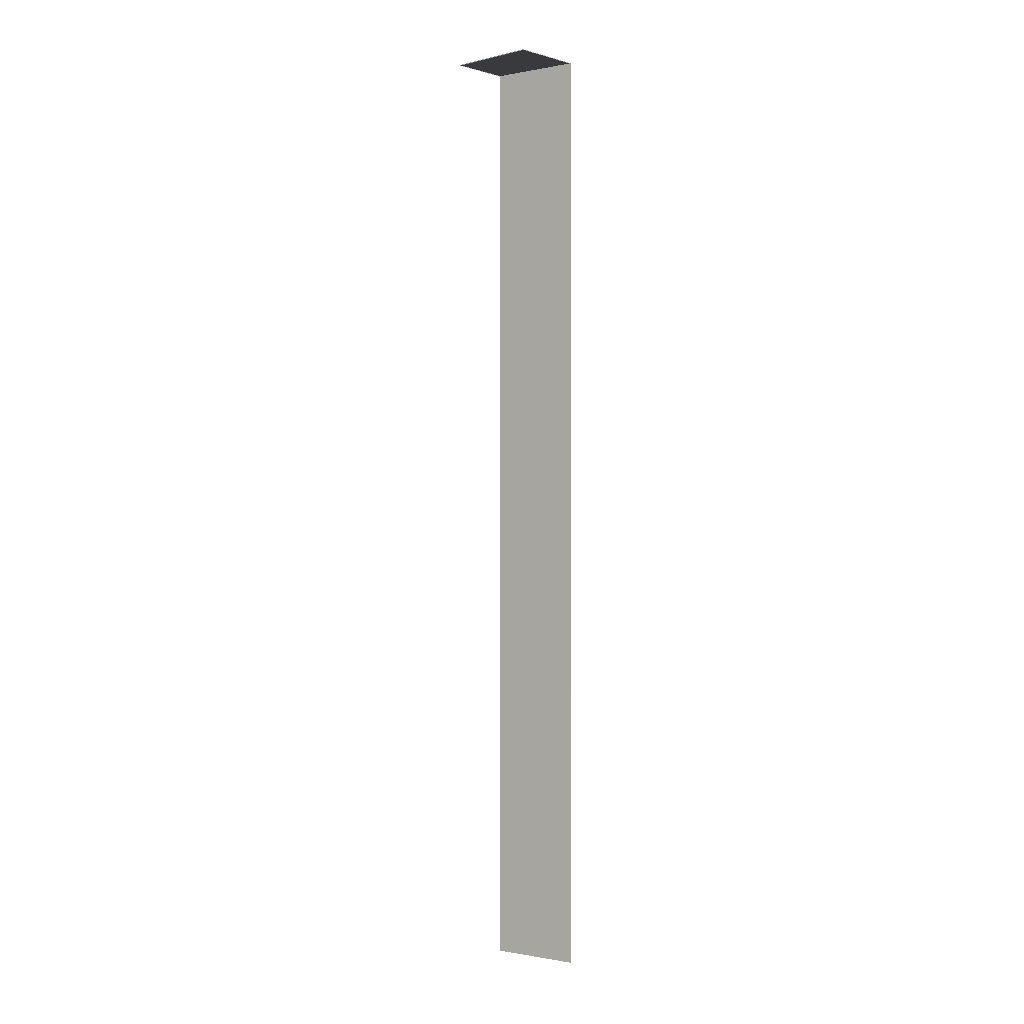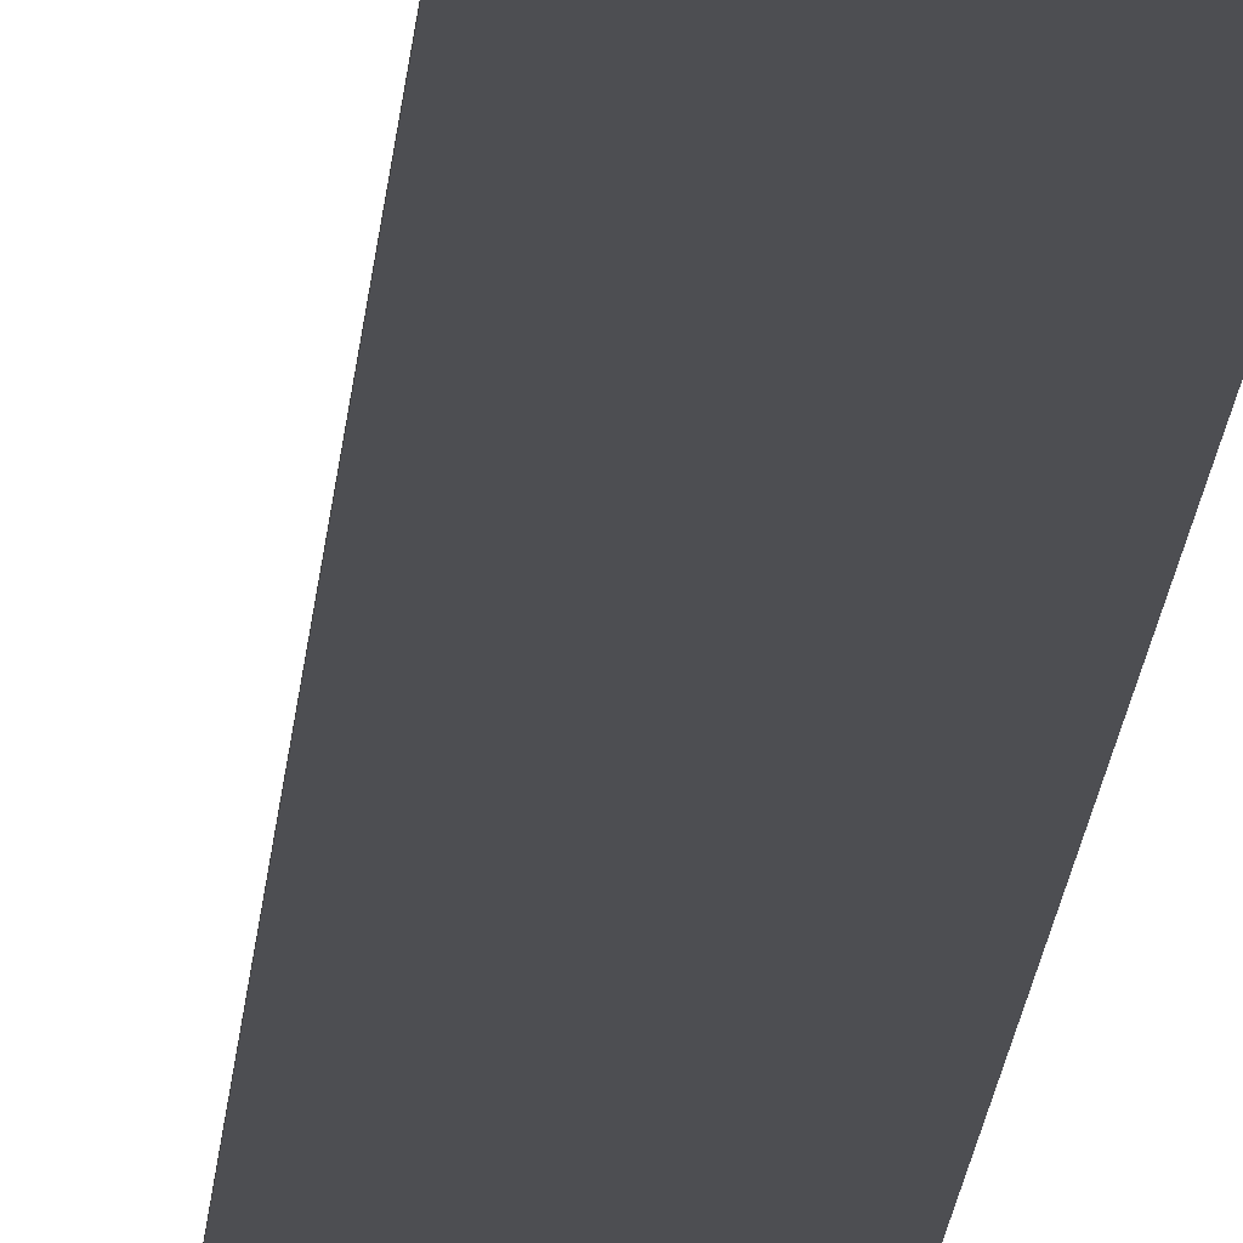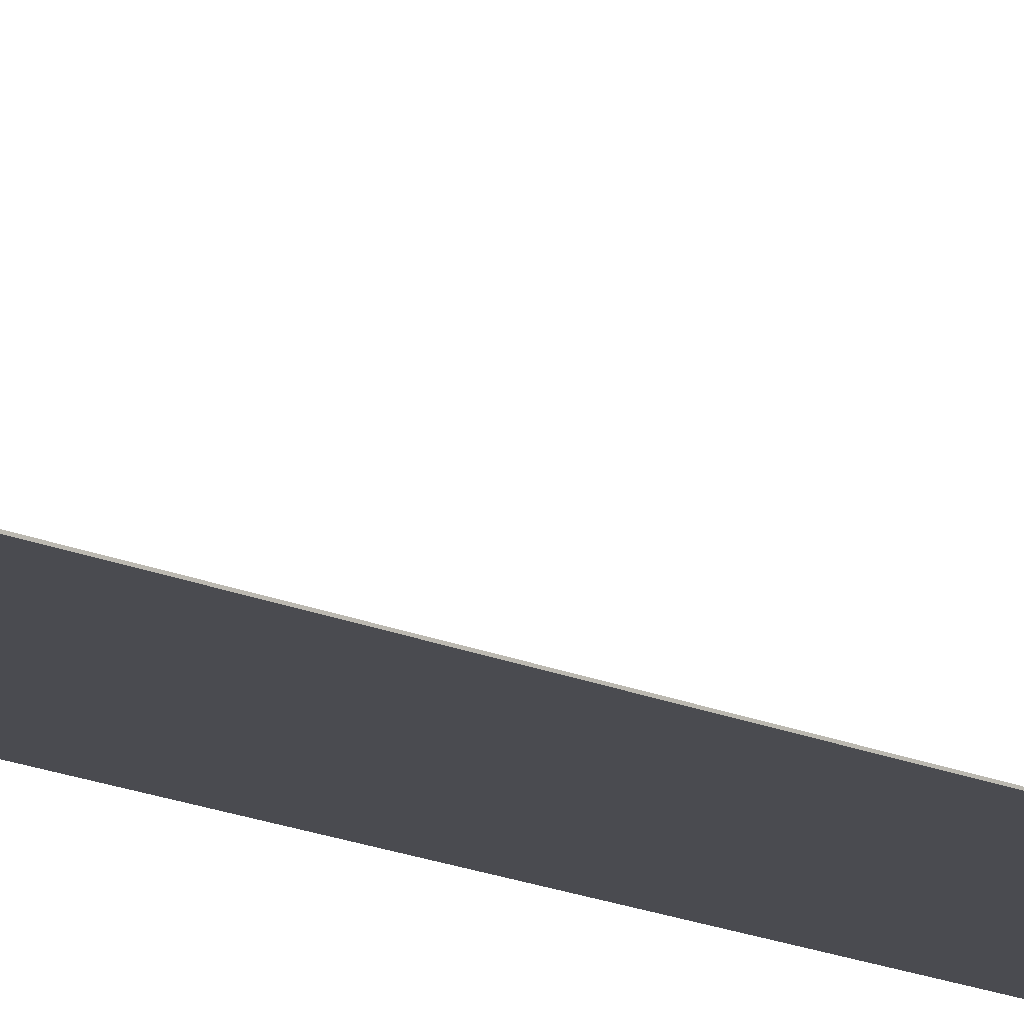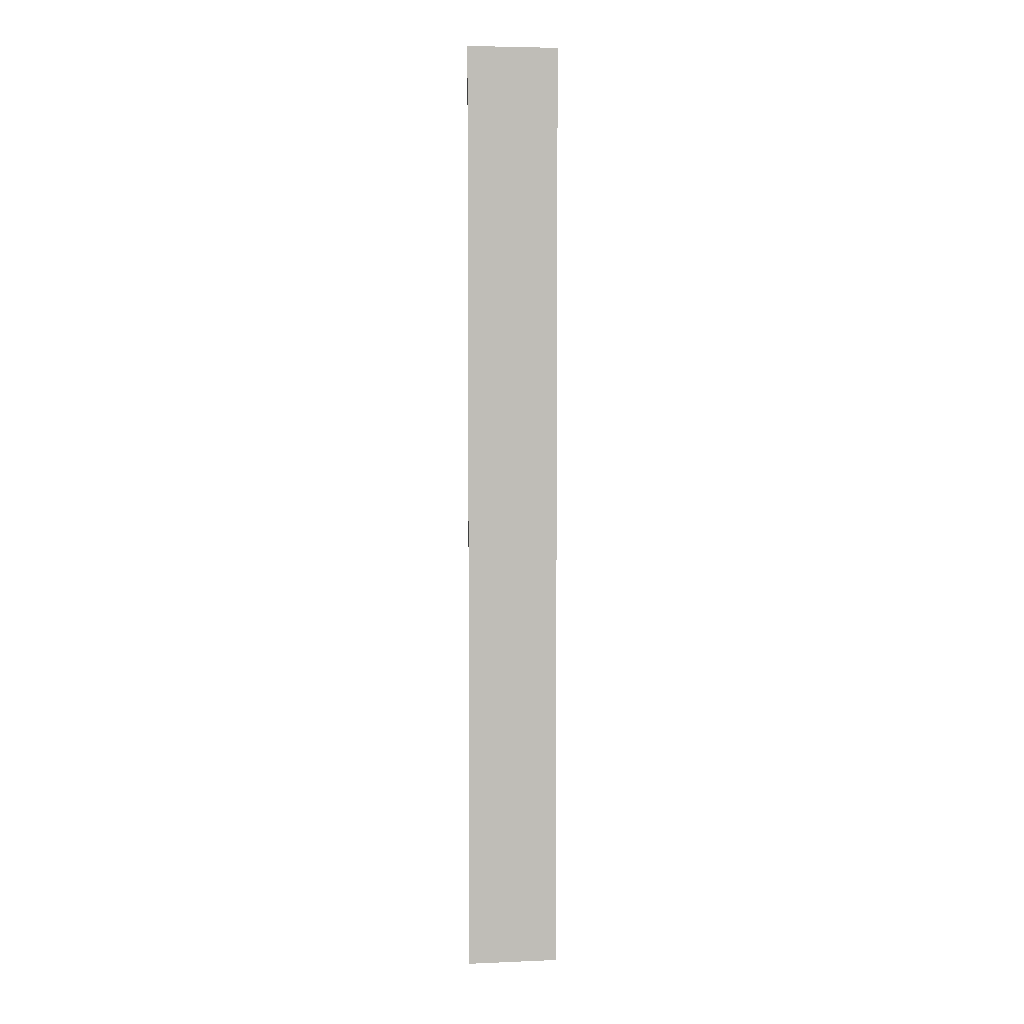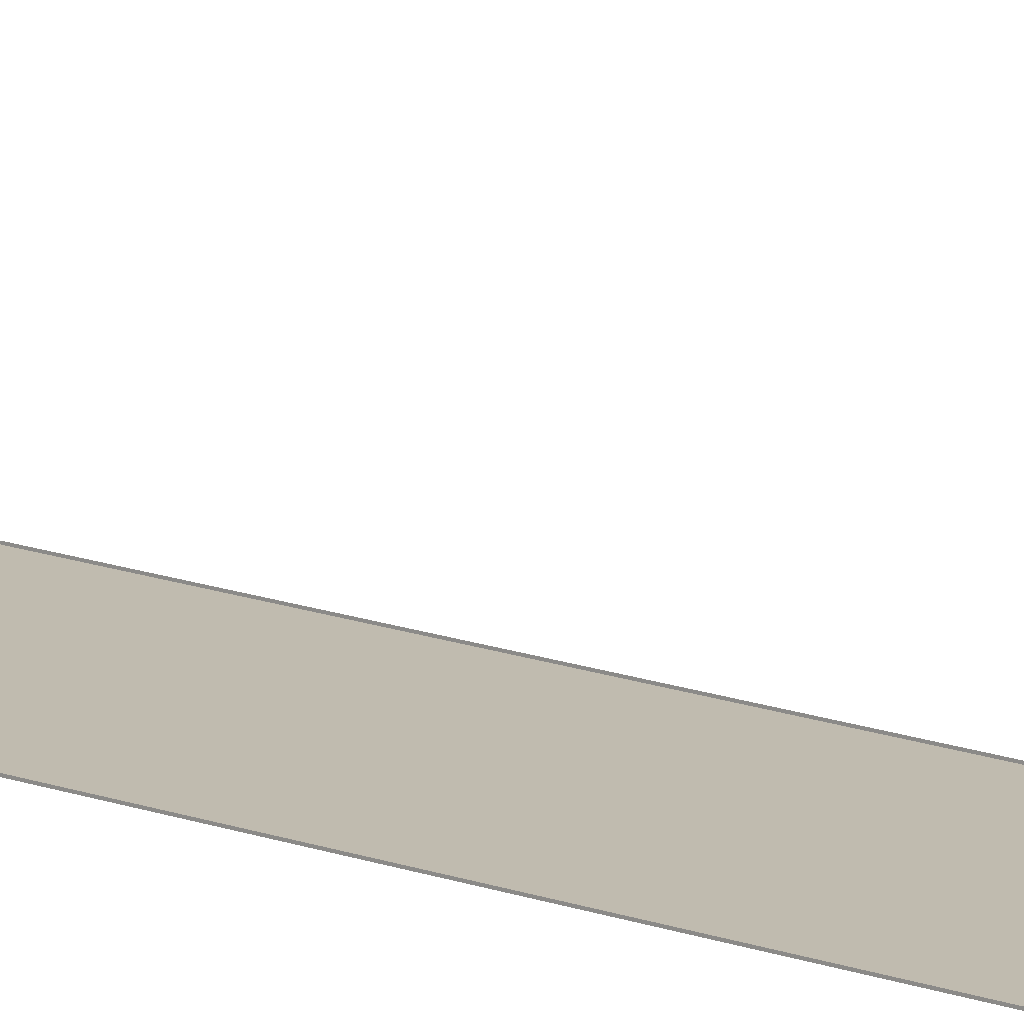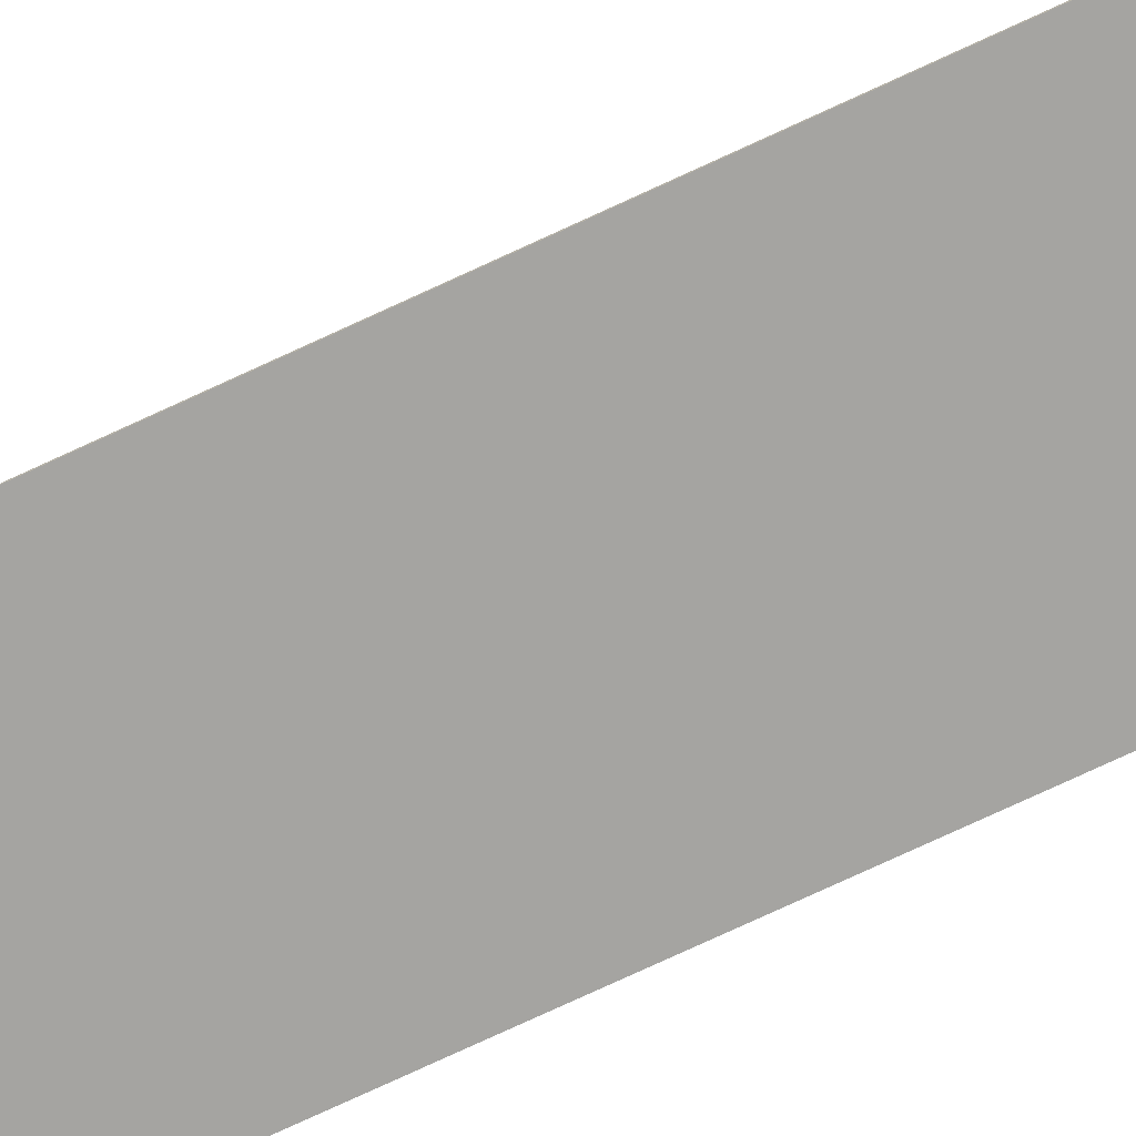
<metadata>
{"format":"obj","ext":"obj","renderer":"f3d","projection":"perspective","resolution":1024,"background":"white","views":[{"elev":-0.5,"azim":-144.6,"up":"+Z"},{"elev":-17.1,"azim":176.0,"up":"+Y"},{"elev":-14.4,"azim":43.4,"up":"+Y"},{"elev":5.2,"azim":-7.3,"up":"+Z"},{"elev":16.1,"azim":-53.2,"up":"+Y"},{"elev":-73.3,"azim":-64.9,"up":"+Y"}]}
</metadata>
<code>
o group_3/ID182#ID182
v 0.05108 -0.5425 0.4017
v 0.05108 -0.5419 0.4022
v 0.05108 -0.5425 0.4022
v 0.05108 -0.5419 0.4017
v 0.05108 -0.5419 0.4017
v 0.05108 -0.5425 0.4017
v 0.05108 -0.5419 0.4022
v 0.05108 -0.5425 0.4022
v 0.05108 -0.5419 0.4017
v 0.05813 -0.488 0.4022
v 0.05108 -0.5419 0.4022
v 0.05813 -0.488 0.4017
v 0.05813 -0.488 0.4017
v 0.05108 -0.5419 0.4017
v 0.05813 -0.488 0.4022
v 0.05108 -0.5419 0.4022
v -0.02144 -0.4776 0.4022
v 0.05108 -0.5419 0.4022
v 0.05813 -0.488 0.4022
v 0.05108 -0.5425 0.4022
v -0.000894 -0.5425 0.4022
v -0.02985 -0.5425 0.4022
v -0.02985 -0.5419 0.4022
v -0.02985 -0.5419 0.4022
v -0.02144 -0.4776 0.4022
v -0.02985 -0.5425 0.4022
v -0.000894 -0.5425 0.4022
v 0.05108 -0.5425 0.4022
v 0.05108 -0.5419 0.4022
v 0.05813 -0.488 0.4022
v -0.02985 -0.5425 0.4022
v 0.05108 -0.5425 0.4022
v -0.000894 -0.5425 0.4022
v -0.02985 -0.5425 0.4017
v 0.05108 -0.5425 0.4017
v -0.02985 -0.5425 -0.4344
v 0.05108 -0.5425 -0.4344
v 0.05108 -0.5425 -0.4344
v -0.02985 -0.5425 -0.4344
v 0.05108 -0.5425 0.4017
v -0.02985 -0.5425 0.4017
v 0.05108 -0.5425 0.4022
v -0.02985 -0.5425 0.4022
v -0.000894 -0.5425 0.4022
v 0.05108 -0.5425 -0.4344
v 0.05108 -0.5419 0.4017
v 0.05108 -0.5425 0.4017
v 0.05108 -0.5419 -0.4344
v 0.05108 -0.5419 -0.4344
v 0.05108 -0.5425 -0.4344
v 0.05108 -0.5419 0.4017
v 0.05108 -0.5425 0.4017
v 0.05813 -0.488 0.4017
v -0.02144 -0.4776 0.4022
v 0.05813 -0.488 0.4022
v -0.02144 -0.4776 0.4017
v -0.02144 -0.4776 0.4017
v 0.05813 -0.488 0.4017
v -0.02144 -0.4776 0.4022
v 0.05813 -0.488 0.4022
v -0.02144 -0.4776 0.4022
v -0.02985 -0.5419 0.4017
v -0.02985 -0.5419 0.4022
v -0.02144 -0.4776 0.4017
v -0.02144 -0.4776 0.4017
v -0.02144 -0.4776 0.4022
v -0.02985 -0.5419 0.4017
v -0.02985 -0.5419 0.4022
v -0.02985 -0.5419 0.4022
v -0.02985 -0.5425 0.4017
v -0.02985 -0.5425 0.4022
v -0.02985 -0.5419 0.4017
v -0.02985 -0.5419 0.4017
v -0.02985 -0.5419 0.4022
v -0.02985 -0.5425 0.4017
v -0.02985 -0.5425 0.4022
v -0.02985 -0.5419 0.4017
v -0.02985 -0.5425 -0.4344
v -0.02985 -0.5425 0.4017
v -0.02985 -0.5419 -0.4344
v -0.02985 -0.5419 -0.4344
v -0.02985 -0.5419 0.4017
v -0.02985 -0.5425 -0.4344
v -0.02985 -0.5425 0.4017
f 1 2 3
f 2 1 4
f 5 6 7
f 8 7 6
f 9 10 11
f 10 9 12
f 13 14 15
f 16 15 14
f 17 18 19
f 18 17 20
f 20 17 21
f 21 17 22
f 22 17 23
f 24 25 26
f 26 25 27
f 27 25 28
f 28 25 29
f 30 29 25
f 31 32 33
f 32 31 34
f 32 34 35
f 35 34 36
f 35 36 37
f 38 39 40
f 39 41 40
f 40 41 42
f 41 43 42
f 44 42 43
f 45 46 47
f 46 45 48
f 49 50 51
f 52 51 50
f 53 54 55
f 54 53 56
f 57 58 59
f 60 59 58
f 61 62 63
f 62 61 64
f 65 66 67
f 68 67 66
f 69 70 71
f 70 69 72
f 73 74 75
f 76 75 74
f 77 78 79
f 78 77 80
f 81 82 83
f 84 83 82

</code>
